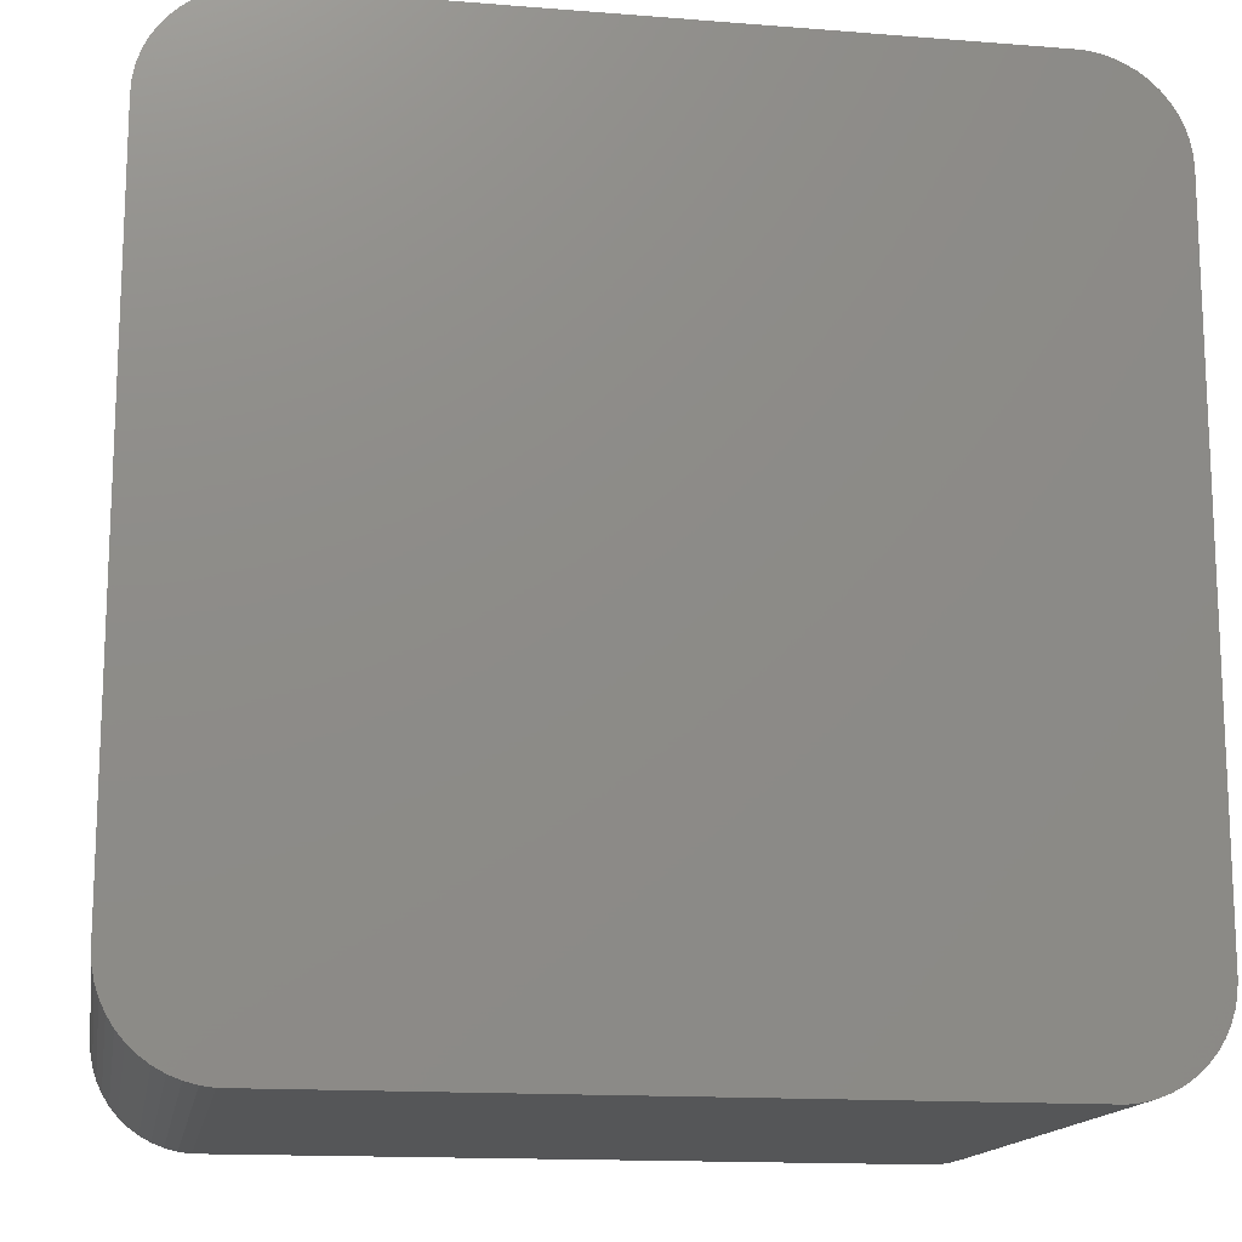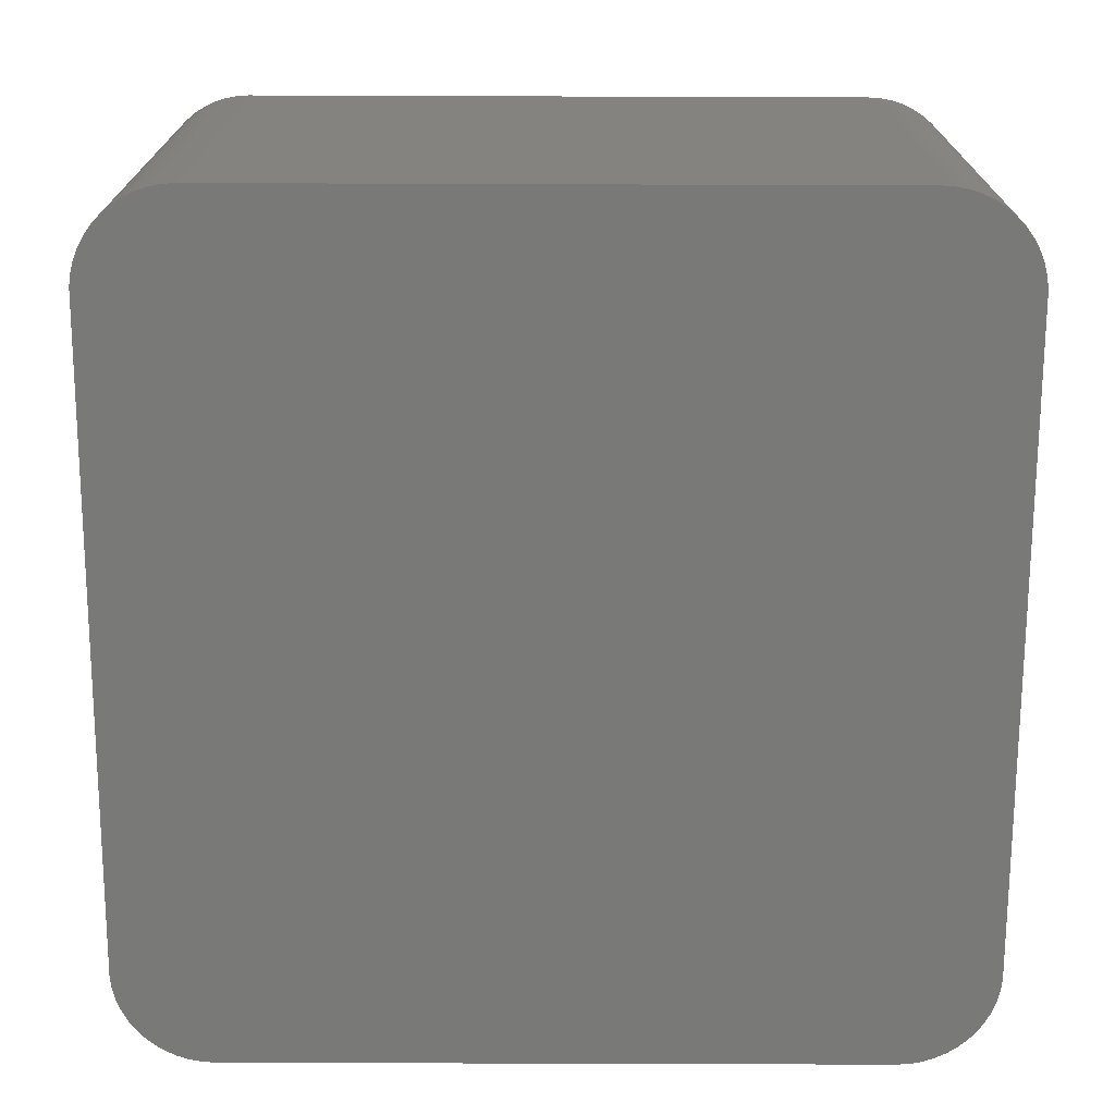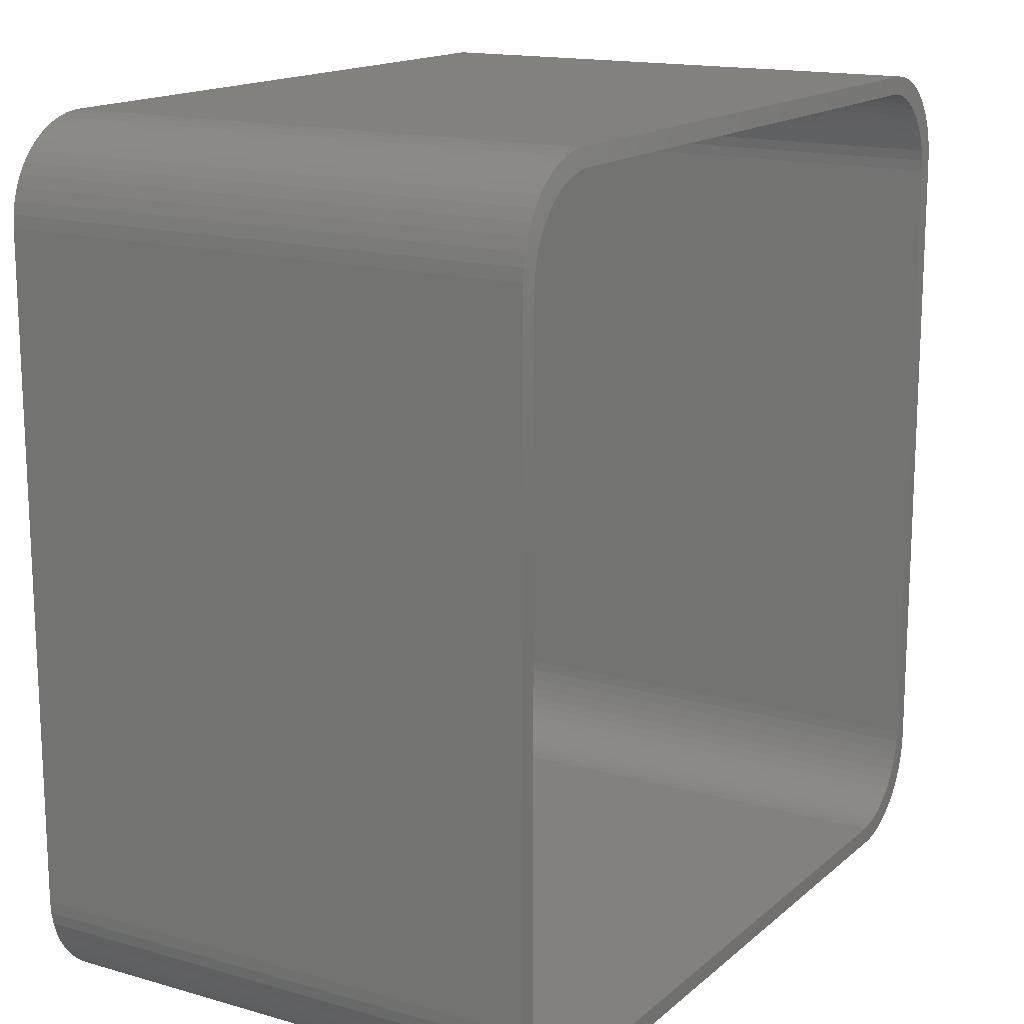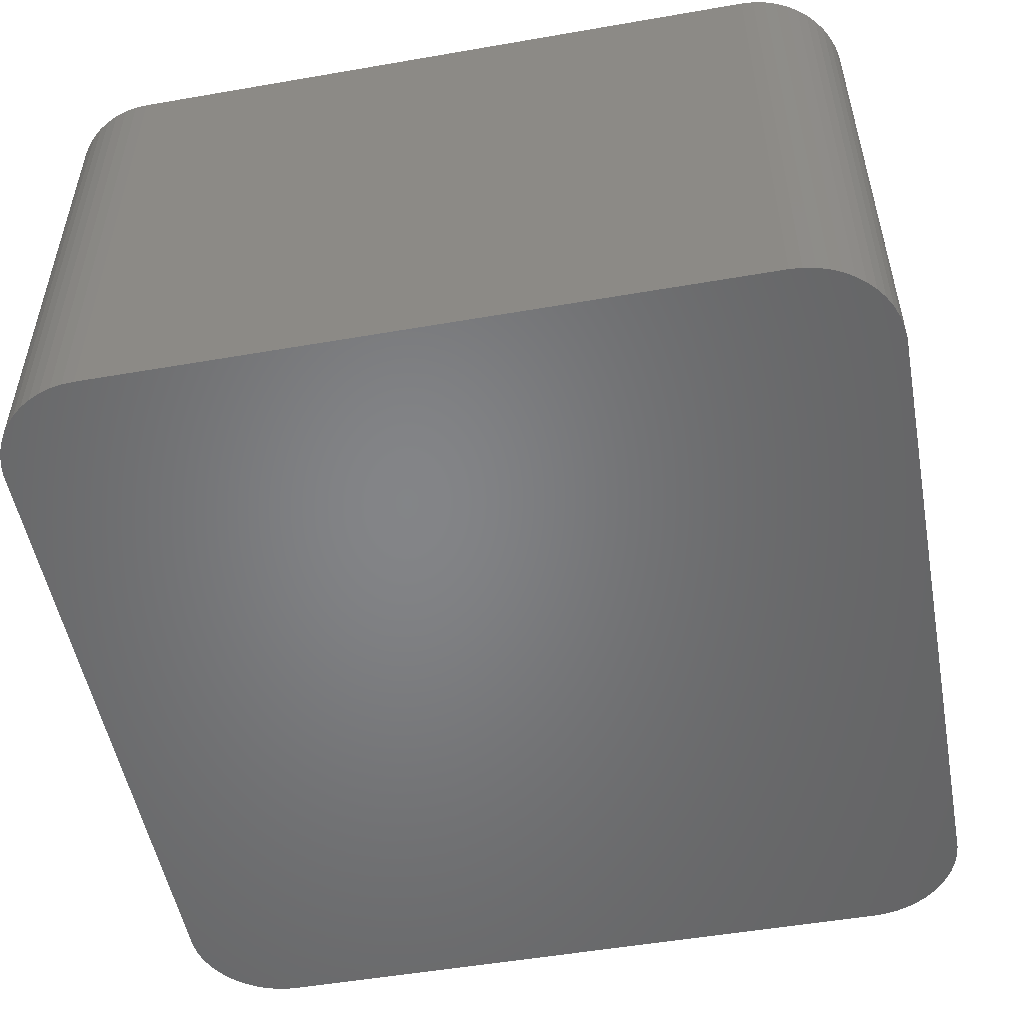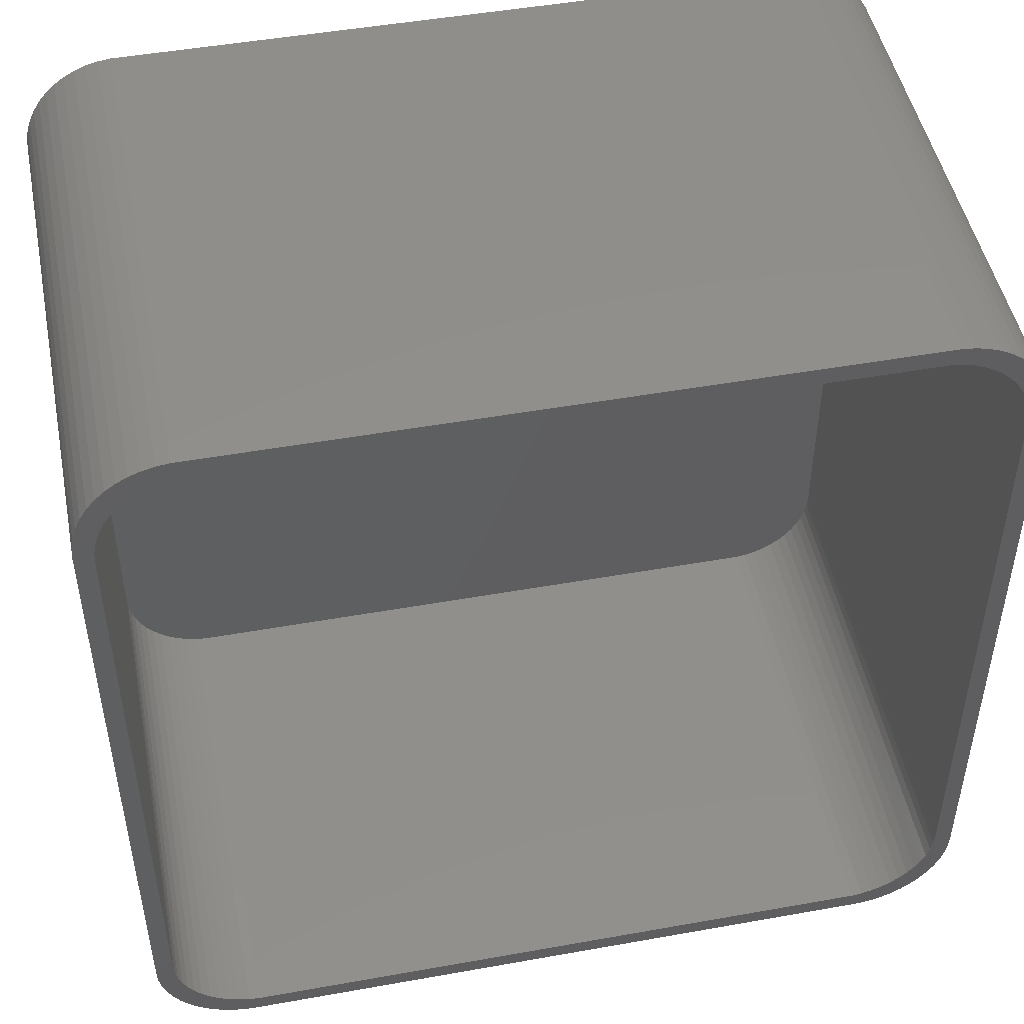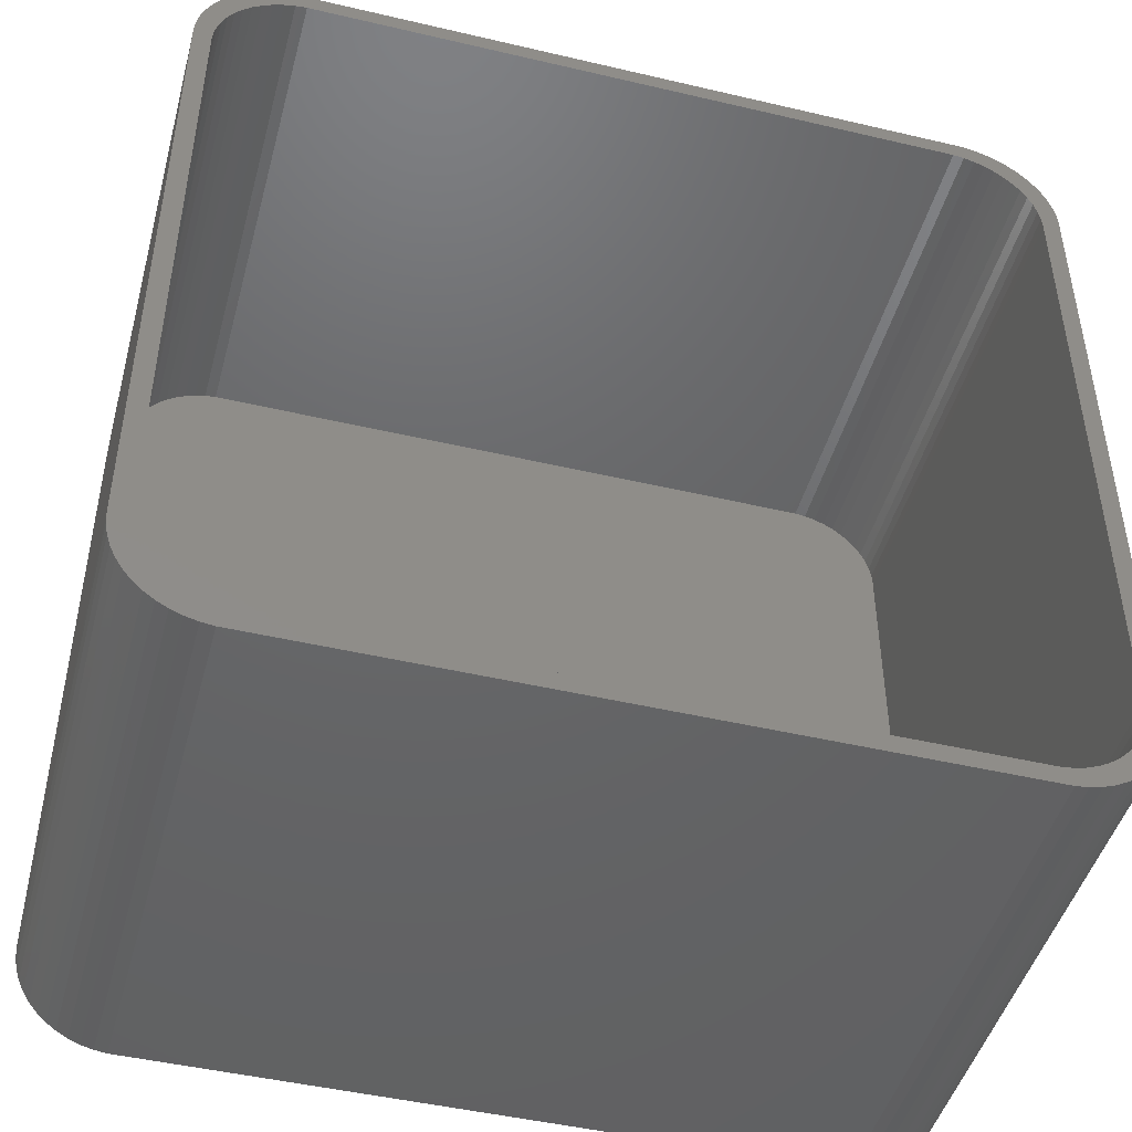
<metadata>
{"format":"stl","ext":"stl","renderer":"f3d","projection":"perspective","resolution":1024,"background":"white","views":[{"elev":-15.0,"azim":170.3,"up":"+Y"},{"elev":-71.6,"azim":89.8,"up":"+Z"},{"elev":15.6,"azim":-59.0,"up":"+Y"},{"elev":-52.1,"azim":100.6,"up":"+Z"},{"elev":48.3,"azim":-11.3,"up":"+Y"},{"elev":-46.5,"azim":-15.0,"up":"+Y"}]}
</metadata>
<code>
# stl→obj: 208 verts, 412 faces
v -24 -41 0
v -24 -4 30
v -24 -4 0
v -24 -41 30
v -23.96 -41.69 0
v -23.96 -41.69 30
v -23.96 -3.311 30
v -23.96 -3.311 0
v 22.96 -3.873 30
v 24 -4 30
v 23.96 -3.311 30
v 23 -4.5 30
v 24 -41 30
v 22.84 -3.257 30
v 23.83 -2.632 30
v 23 -40.5 30
v 22.65 -2.659 30
v 23.61 -1.975 30
v 22.96 -41.13 30
v 22.38 -2.091 30
v 23.32 -1.35 30
v 23.96 -41.69 30
v 22.84 -41.74 30
v 22.05 -1.561 30
v 22.95 -0.7672 30
v 21.64 -1.077 30
v 22.51 -0.235 30
v 22.01 0.2378 30
v 21.19 -0.6474 30
v 21.45 0.6438 30
v 20.68 -0.2784 30
v 20.84 0.9765 30
v 20.13 0.02413 30
v 20.2 1.231 30
v 19.55 0.2553 30
v 19.53 1.403 30
v 18.94 0.4114 30
v 18.85 1.489 30
v 18.31 0.4901 30
v -18.31 0.4901 30
v -18.85 1.489 30
v -18.94 0.4114 30
v -19.53 1.403 30
v -19.55 0.2553 30
v -20.2 1.231 30
v -20.13 0.02413 30
v -20.84 0.9765 30
v -20.68 -0.2784 30
v -21.45 0.6438 30
v -21.19 -0.6474 30
v -22.01 0.2378 30
v -21.64 -1.077 30
v -22.51 -0.235 30
v -22.95 -0.7672 30
v -22.05 -1.561 30
v -23.32 -1.35 30
v -22.38 -2.091 30
v -23.61 -1.975 30
v -22.65 -2.659 30
v -23.83 -2.632 30
v -22.84 -3.257 30
v 23.83 -42.37 30
v 22.65 -42.34 30
v 23.61 -43.02 30
v 22.38 -42.91 30
v 23.32 -43.65 30
v 22.05 -43.44 30
v 22.95 -44.23 30
v 21.64 -43.92 30
v 22.51 -44.77 30
v 22.01 -45.24 30
v 21.19 -44.35 30
v 21.45 -45.64 30
v 20.68 -44.72 30
v 20.84 -45.98 30
v 20.13 -45.02 30
v 20.2 -46.23 30
v 19.55 -45.26 30
v 19.53 -46.4 30
v 18.94 -45.41 30
v 18.85 -46.49 30
v 18.31 -45.49 30
v -18.31 -45.49 30
v -18.85 -46.49 30
v -18.94 -45.41 30
v -19.53 -46.4 30
v -19.55 -45.26 30
v -20.2 -46.23 30
v -20.13 -45.02 30
v -20.84 -45.98 30
v -20.68 -44.72 30
v -21.45 -45.64 30
v -21.19 -44.35 30
v -22.01 -45.24 30
v -21.64 -43.92 30
v -22.95 -44.23 30
v -22.05 -43.44 30
v -23.32 -43.65 30
v -22.38 -42.91 30
v -22.51 -44.77 30
v -23.61 -43.02 30
v -22.65 -42.34 30
v -23.83 -42.37 30
v -22.84 -41.74 30
v -22.96 -41.13 30
v -23 -40.5 30
v -23 -4.5 30
v -22.96 -3.873 30
v 18.85 1.489 0
v -18.85 1.489 0
v -18.85 -46.49 0
v 18.85 -46.49 0
v 24 -4 0
v 24 -41 0
v -22.01 0.2378 0
v -22.51 -0.235 0
v 23.96 -3.311 0
v -19.53 -46.4 0
v 22.01 -45.24 0
v 22.51 -44.77 0
v -23.83 -2.632 0
v -23.61 -1.975 0
v -21.45 0.6438 0
v 22.51 -0.235 0
v 22.95 -0.7672 0
v -20.2 1.231 0
v -20.84 0.9765 0
v -19.53 1.403 0
v 23.96 -41.69 0
v 23.83 -42.37 0
v 23.61 -43.02 0
v 23.32 -43.65 0
v 23.83 -2.632 0
v 22.95 -44.23 0
v 23.61 -1.975 0
v 23.32 -1.35 0
v 21.45 -45.64 0
v 20.84 -45.98 0
v 22.01 0.2378 0
v 20.2 -46.23 0
v 21.45 0.6438 0
v 19.53 -46.4 0
v 20.84 0.9765 0
v 20.2 1.231 0
v 19.53 1.403 0
v -20.2 -46.23 0
v -20.84 -45.98 0
v -21.45 -45.64 0
v -22.01 -45.24 0
v -22.51 -44.77 0
v -22.95 -44.23 0
v -23.32 -43.65 0
v -23.61 -43.02 0
v -22.95 -0.7672 0
v -23.83 -42.37 0
v -23.32 -1.35 0
v -23 -4.5 2
v -23 -40.5 2
v -22.96 -41.13 2
v -22.96 -3.873 2
v -18.31 -45.49 2
v -18.94 -45.41 2
v 22.96 -41.13 2
v 23 -40.5 2
v -18.31 0.4901 2
v 18.31 0.4901 2
v -20.13 0.02413 2
v -19.55 0.2553 2
v 18.31 -45.49 2
v 23 -4.5 2
v -22.65 -2.659 2
v -22.84 -3.257 2
v -21.19 -0.6474 2
v -20.68 -0.2784 2
v 22.96 -3.873 2
v 21.64 -43.92 2
v 22.05 -43.44 2
v -21.64 -1.077 2
v 22.05 -1.561 2
v 21.64 -1.077 2
v -20.13 -45.02 2
v -20.68 -44.72 2
v -19.55 -45.26 2
v -21.19 -44.35 2
v -21.64 -43.92 2
v 22.65 -42.34 2
v 22.84 -41.74 2
v 22.38 -42.91 2
v -22.05 -1.561 2
v -22.38 -2.091 2
v 22.84 -3.257 2
v 22.65 -2.659 2
v 20.13 0.02413 2
v 20.68 -0.2784 2
v 19.55 0.2553 2
v 21.19 -0.6474 2
v -18.94 0.4114 2
v 22.38 -2.091 2
v 21.19 -44.35 2
v 20.68 -44.72 2
v 18.94 0.4114 2
v 20.13 -45.02 2
v 19.55 -45.26 2
v 18.94 -45.41 2
v -22.05 -43.44 2
v -22.38 -42.91 2
v -22.65 -42.34 2
v -22.84 -41.74 2
f 1 2 3
f 2 1 4
f 5 4 1
f 4 5 6
f 3 7 8
f 7 3 2
f 9 10 11
f 10 12 13
f 14 11 15
f 16 13 12
f 17 15 18
f 19 13 16
f 20 18 21
f 13 19 22
f 23 22 19
f 10 9 12
f 24 21 25
f 11 14 9
f 15 17 14
f 26 25 27
f 18 20 17
f 21 24 20
f 26 27 28
f 25 26 24
f 29 28 30
f 28 29 26
f 31 30 32
f 30 31 29
f 33 32 34
f 32 33 31
f 34 35 33
f 36 35 34
f 36 37 35
f 38 37 36
f 38 39 37
f 38 40 39
f 41 40 38
f 41 42 40
f 43 42 41
f 43 44 42
f 45 44 43
f 44 45 46
f 47 46 45
f 46 47 48
f 49 48 47
f 48 49 50
f 51 50 49
f 50 51 52
f 53 52 51
f 54 52 53
f 52 54 55
f 56 55 54
f 55 56 57
f 58 57 56
f 57 58 59
f 60 59 58
f 7 61 60
f 59 60 61
f 22 23 62
f 63 62 23
f 62 63 64
f 65 64 63
f 64 65 66
f 67 66 65
f 66 67 68
f 69 68 67
f 68 69 70
f 70 69 71
f 72 71 69
f 71 72 73
f 74 73 72
f 73 74 75
f 76 75 74
f 75 76 77
f 78 77 76
f 78 79 77
f 80 79 78
f 80 81 79
f 82 81 80
f 83 81 82
f 83 84 81
f 85 84 83
f 85 86 84
f 87 86 85
f 88 87 89
f 87 88 86
f 90 89 91
f 89 90 88
f 92 91 93
f 91 92 90
f 94 93 95
f 93 94 92
f 96 95 97
f 98 97 99
f 95 100 94
f 101 99 102
f 103 102 104
f 95 96 100
f 6 104 105
f 4 105 106
f 97 98 96
f 107 2 106
f 61 7 108
f 4 106 2
f 2 108 7
f 105 4 6
f 108 2 107
f 99 101 98
f 102 103 101
f 104 6 103
f 109 41 38
f 41 109 110
f 111 81 84
f 81 111 112
f 13 113 10
f 113 13 114
f 115 53 51
f 53 115 116
f 10 117 11
f 117 10 113
f 118 84 86
f 84 118 111
f 119 70 71
f 70 119 120
f 121 58 122
f 58 121 60
f 8 60 121
f 60 8 7
f 123 51 49
f 51 123 115
f 25 124 27
f 124 25 125
f 126 47 45
f 47 126 127
f 110 43 41
f 43 110 128
f 127 49 47
f 49 127 123
f 112 114 129
f 1 114 112
f 112 129 130
f 114 1 113
f 112 130 131
f 113 109 117
f 112 131 132
f 117 109 133
f 112 132 134
f 133 109 135
f 112 134 120
f 135 109 136
f 112 120 119
f 136 109 125
f 112 119 137
f 125 109 124
f 112 137 138
f 124 109 139
f 112 138 140
f 139 109 141
f 112 140 142
f 141 109 143
f 143 109 144
f 144 109 145
f 1 112 111
f 3 113 1
f 1 111 118
f 113 3 109
f 1 118 146
f 109 3 110
f 1 146 147
f 110 3 128
f 1 147 148
f 128 3 126
f 1 148 149
f 126 3 127
f 1 149 150
f 127 3 123
f 1 150 151
f 123 3 115
f 1 151 152
f 115 3 116
f 1 152 153
f 116 3 154
f 1 153 155
f 154 3 156
f 1 155 5
f 156 3 122
f 122 3 121
f 121 3 8
f 155 6 5
f 6 155 103
f 140 75 77
f 75 140 138
f 22 114 13
f 114 22 129
f 68 132 66
f 132 68 134
f 154 53 116
f 53 154 54
f 122 56 156
f 56 122 58
f 124 28 27
f 28 124 139
f 143 34 32
f 34 143 144
f 145 38 36
f 38 145 109
f 152 101 153
f 101 152 98
f 150 96 151
f 96 150 100
f 151 98 152
f 98 151 96
f 150 94 100
f 94 150 149
f 64 130 62
f 130 64 131
f 66 131 64
f 131 66 132
f 156 54 154
f 54 156 56
f 15 135 18
f 135 15 133
f 11 133 15
f 133 11 117
f 18 136 21
f 136 18 135
f 21 125 25
f 125 21 136
f 139 30 28
f 30 139 141
f 141 32 30
f 32 141 143
f 144 36 34
f 36 144 145
f 128 45 43
f 45 128 126
f 153 103 155
f 103 153 101
f 147 88 90
f 88 147 146
f 146 86 88
f 86 146 118
f 148 90 92
f 90 148 147
f 149 92 94
f 92 149 148
f 142 77 79
f 77 142 140
f 112 79 81
f 79 112 142
f 62 129 22
f 129 62 130
f 70 134 68
f 134 70 120
f 137 71 73
f 71 137 119
f 138 73 75
f 73 138 137
f 106 157 107
f 157 106 158
f 105 158 106
f 158 105 159
f 107 160 108
f 160 107 157
f 161 85 83
f 85 161 162
f 163 16 164
f 16 163 19
f 165 39 40
f 39 165 166
f 167 44 46
f 44 167 168
f 169 83 82
f 83 169 161
f 164 12 170
f 12 164 16
f 61 171 59
f 171 61 172
f 173 48 50
f 48 173 174
f 170 9 175
f 9 170 12
f 176 67 177
f 67 176 69
f 108 172 61
f 172 108 160
f 178 50 52
f 50 178 173
f 179 26 180
f 26 179 24
f 174 46 48
f 46 174 167
f 181 91 89
f 91 181 182
f 183 89 87
f 89 183 181
f 184 95 93
f 95 184 185
f 186 23 187
f 23 186 63
f 188 63 186
f 63 188 65
f 55 178 52
f 178 55 189
f 59 190 57
f 190 59 171
f 191 17 192
f 17 191 14
f 193 31 33
f 31 193 194
f 195 33 35
f 33 195 193
f 194 29 31
f 29 194 196
f 168 42 44
f 42 168 197
f 197 40 42
f 40 197 165
f 166 170 175
f 157 170 166
f 166 175 191
f 170 157 164
f 166 191 192
f 164 169 163
f 166 192 198
f 163 169 187
f 166 198 179
f 187 169 186
f 166 179 180
f 186 169 188
f 166 180 196
f 188 169 177
f 166 196 194
f 177 169 176
f 166 194 193
f 176 169 199
f 166 193 195
f 199 169 200
f 166 195 201
f 200 169 202
f 202 169 203
f 203 169 204
f 157 166 165
f 158 164 157
f 157 165 197
f 164 158 169
f 157 197 168
f 169 158 161
f 157 168 167
f 161 158 162
f 157 167 174
f 162 158 183
f 157 174 173
f 183 158 181
f 157 173 178
f 181 158 182
f 157 178 189
f 182 158 184
f 157 189 190
f 184 158 185
f 157 190 171
f 185 158 205
f 157 171 172
f 205 158 206
f 157 172 160
f 206 158 207
f 207 158 208
f 208 158 159
f 102 208 104
f 208 102 207
f 95 205 97
f 205 95 185
f 99 207 102
f 207 99 206
f 162 87 85
f 87 162 183
f 182 93 91
f 93 182 184
f 187 19 163
f 19 187 23
f 177 65 188
f 65 177 67
f 57 189 55
f 189 57 190
f 175 14 191
f 14 175 9
f 192 20 198
f 20 192 17
f 198 24 179
f 24 198 20
f 196 26 29
f 26 196 180
f 201 35 37
f 35 201 195
f 166 37 39
f 37 166 201
f 104 159 105
f 159 104 208
f 97 206 99
f 206 97 205
f 202 78 76
f 78 202 203
f 200 76 74
f 76 200 202
f 199 74 72
f 74 199 200
f 204 82 80
f 82 204 169
f 203 80 78
f 80 203 204
f 176 72 69
f 72 176 199

</code>
